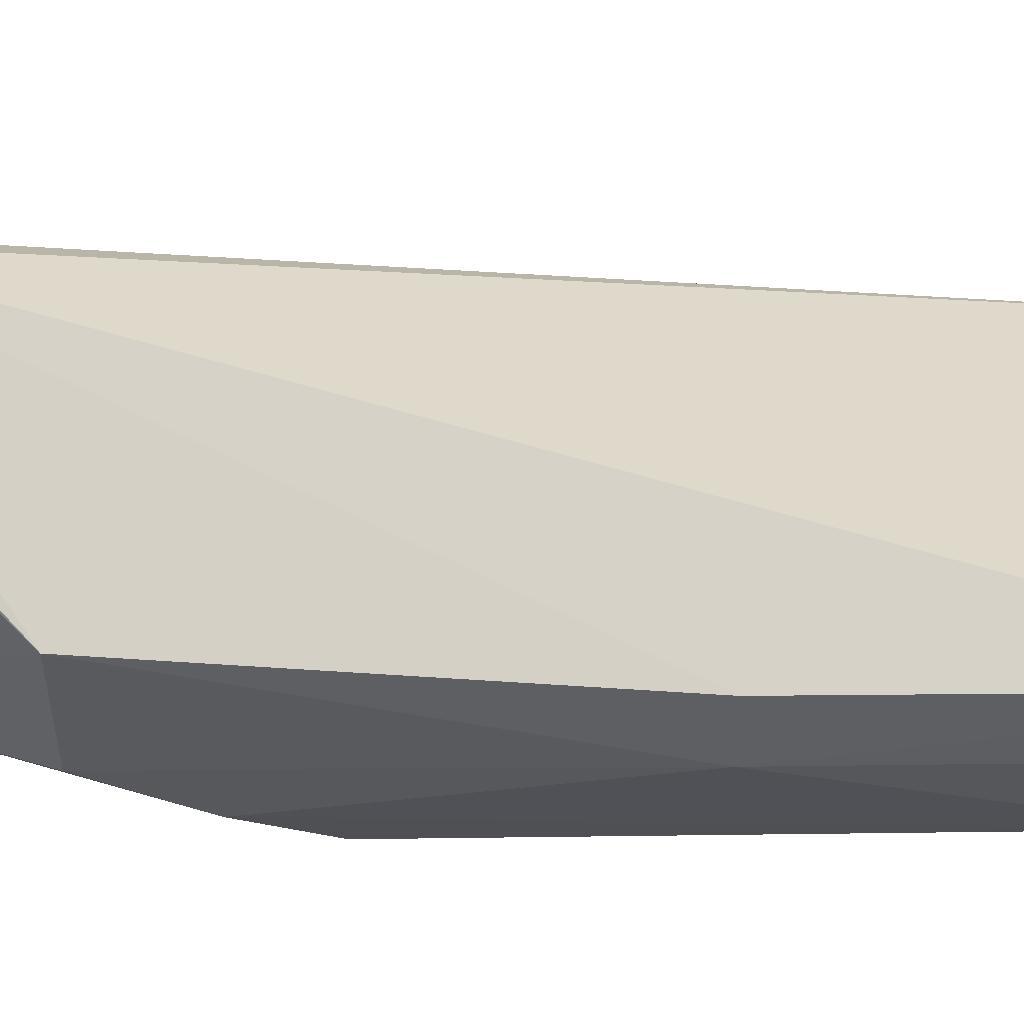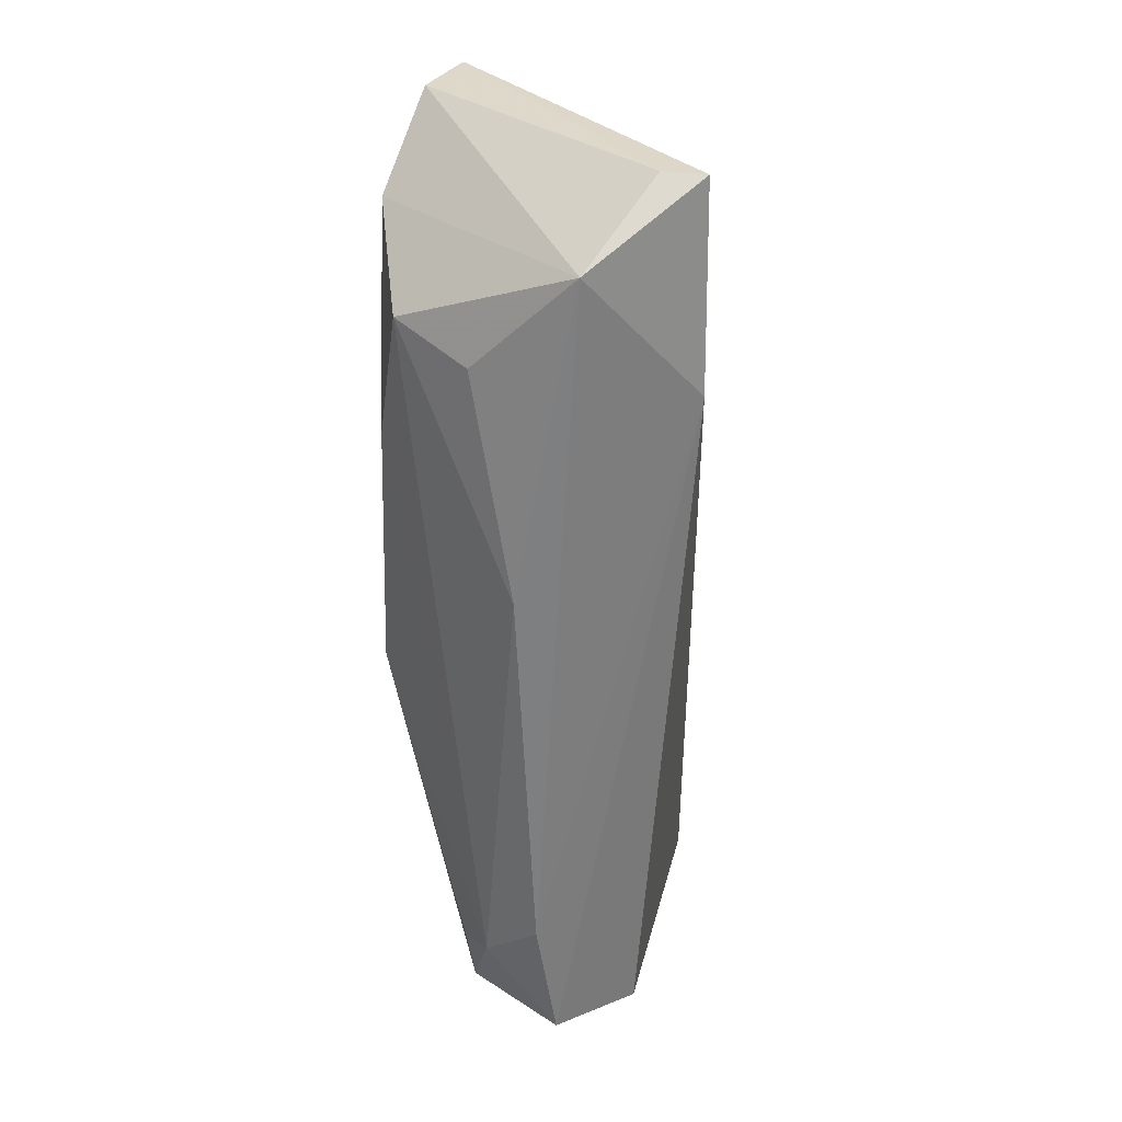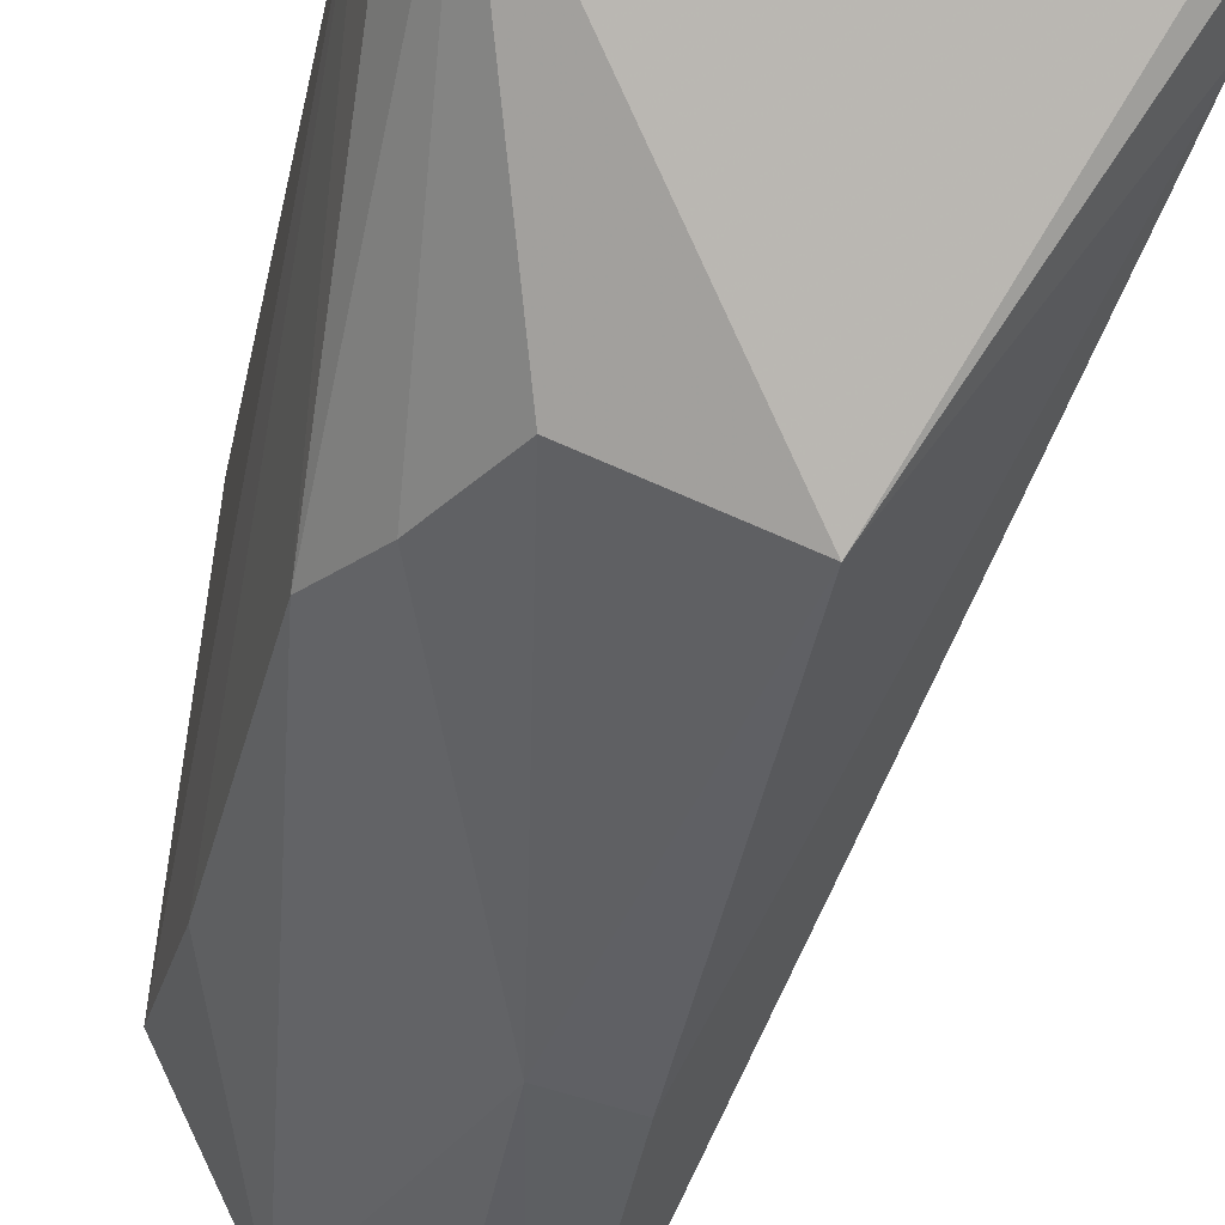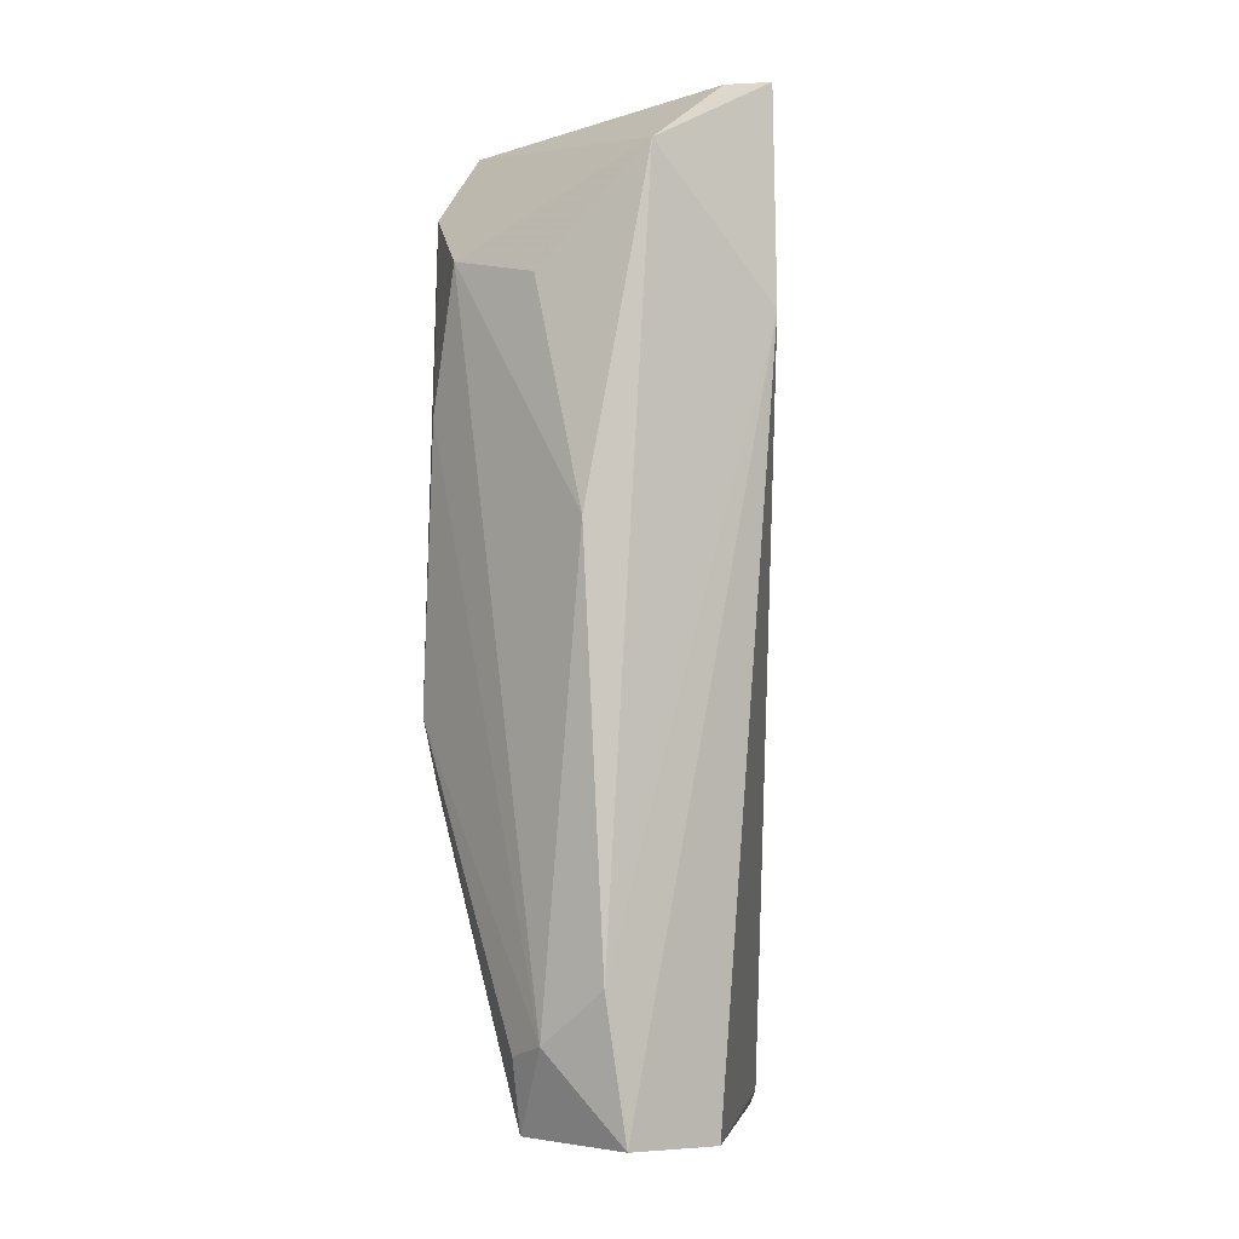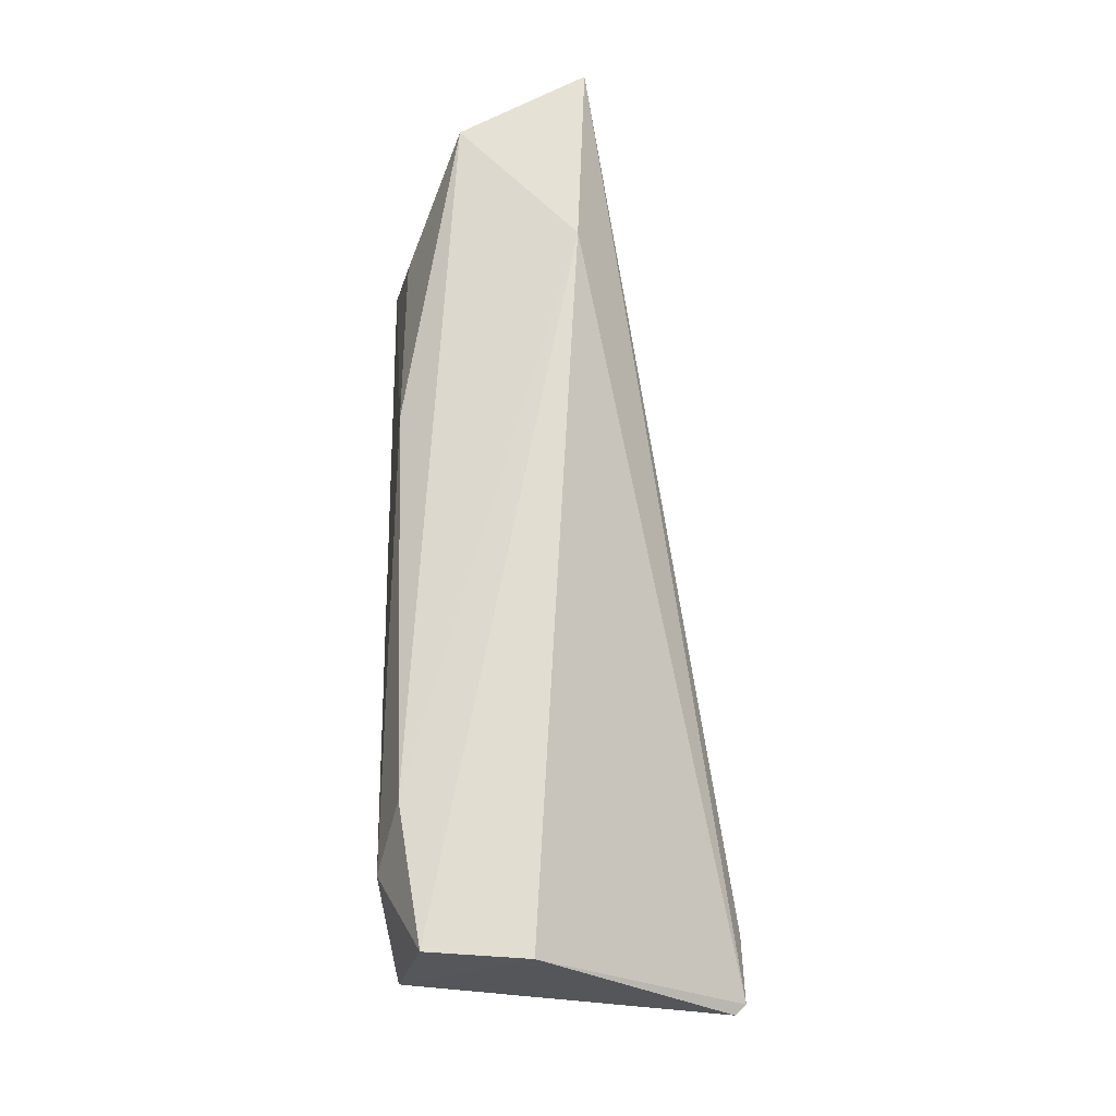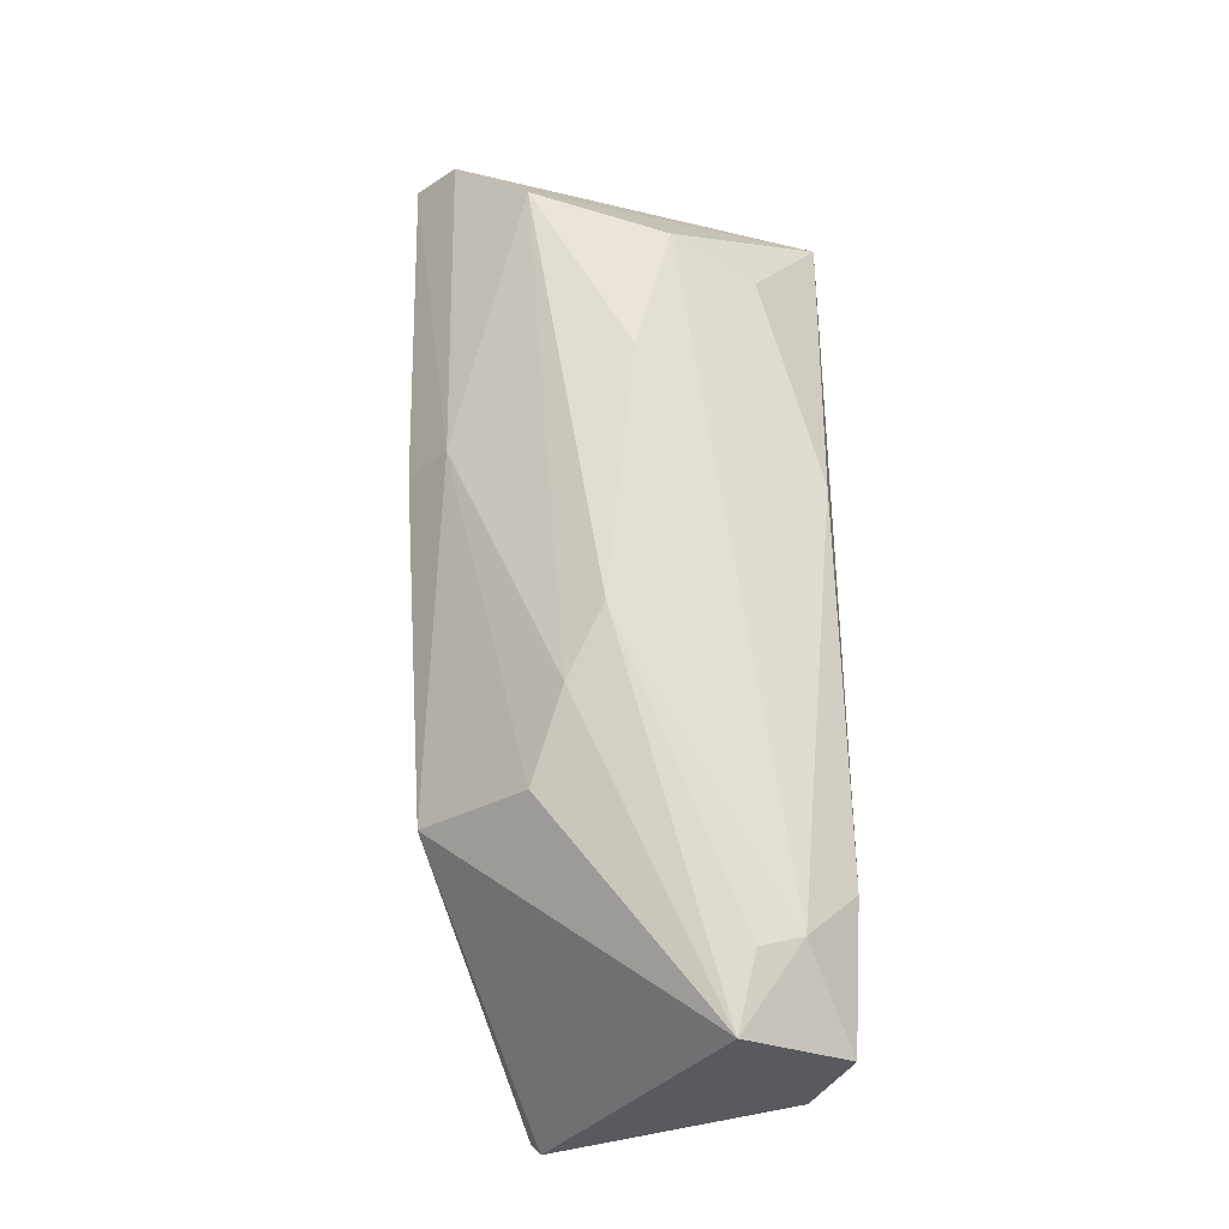
<metadata>
{"format":"obj","ext":"obj","renderer":"f3d","projection":"perspective","resolution":1024,"background":"white","views":[{"elev":-51.0,"azim":89.4,"up":"+Z"},{"elev":31.5,"azim":-42.3,"up":"+Y"},{"elev":-41.2,"azim":-11.6,"up":"+Z"},{"elev":-1.2,"azim":-45.6,"up":"+Y"},{"elev":-24.3,"azim":-8.1,"up":"+Y"},{"elev":-29.3,"azim":-118.7,"up":"+Y"}]}
</metadata>
<code>
v -0.03145 -0.009856 0.02323
v -0.02164 -0.06125 0.01355
v -0.02165 -0.0574 0.01282
v -0.02864 -0.01009 0.001796
v -0.04141 -0.05614 0.01735
v -0.02909 -0.04915 0.003396
v -0.03394 -0.06119 0.02202
v -0.04119 -0.01834 0.01095
v -0.02918 -0.02953 0.001936
v -0.03994 -0.06095 0.01445
v -0.03199 -0.0211 0.02399
v -0.03848 -0.0135 0.02184
v -0.03683 -0.01486 0.004728
v -0.02231 -0.06188 0.01378
v -0.04031 -0.04083 0.007626
v -0.0394 -0.06081 0.02114
v -0.04123 -0.03127 0.01998
v -0.03195 -0.01048 0.002553
v -0.04097 -0.05691 0.01496
v -0.04083 -0.02587 0.008982
v -0.03596 -0.04919 0.005941
v -0.04066 -0.0532 0.02087
v -0.04086 -0.01942 0.01632
v -0.0328 -0.009876 0.02128
v -0.03247 -0.02951 0.002581
v -0.03834 -0.04452 0.006502
f 1 2 3
f 1 3 4
f 6 3 2
f 9 4 3
f 9 3 6
f 11 7 2
f 11 2 1
f 12 11 1
f 13 8 12
f 14 10 6
f 14 6 2
f 14 2 7
f 14 7 10
f 16 10 7
f 16 5 10
f 16 7 11
f 17 8 5
f 18 13 12
f 19 15 10
f 19 10 5
f 19 5 15
f 20 15 5
f 20 5 8
f 20 8 13
f 20 13 15
f 21 6 10
f 22 16 11
f 22 11 12
f 22 12 17
f 22 17 5
f 22 5 16
f 23 17 12
f 23 12 8
f 23 8 17
f 24 18 12
f 24 12 1
f 24 1 4
f 24 4 18
f 25 18 4
f 25 4 9
f 25 13 18
f 25 9 6
f 25 6 21
f 26 21 10
f 26 10 15
f 26 25 21
f 26 15 13
f 26 13 25

</code>
